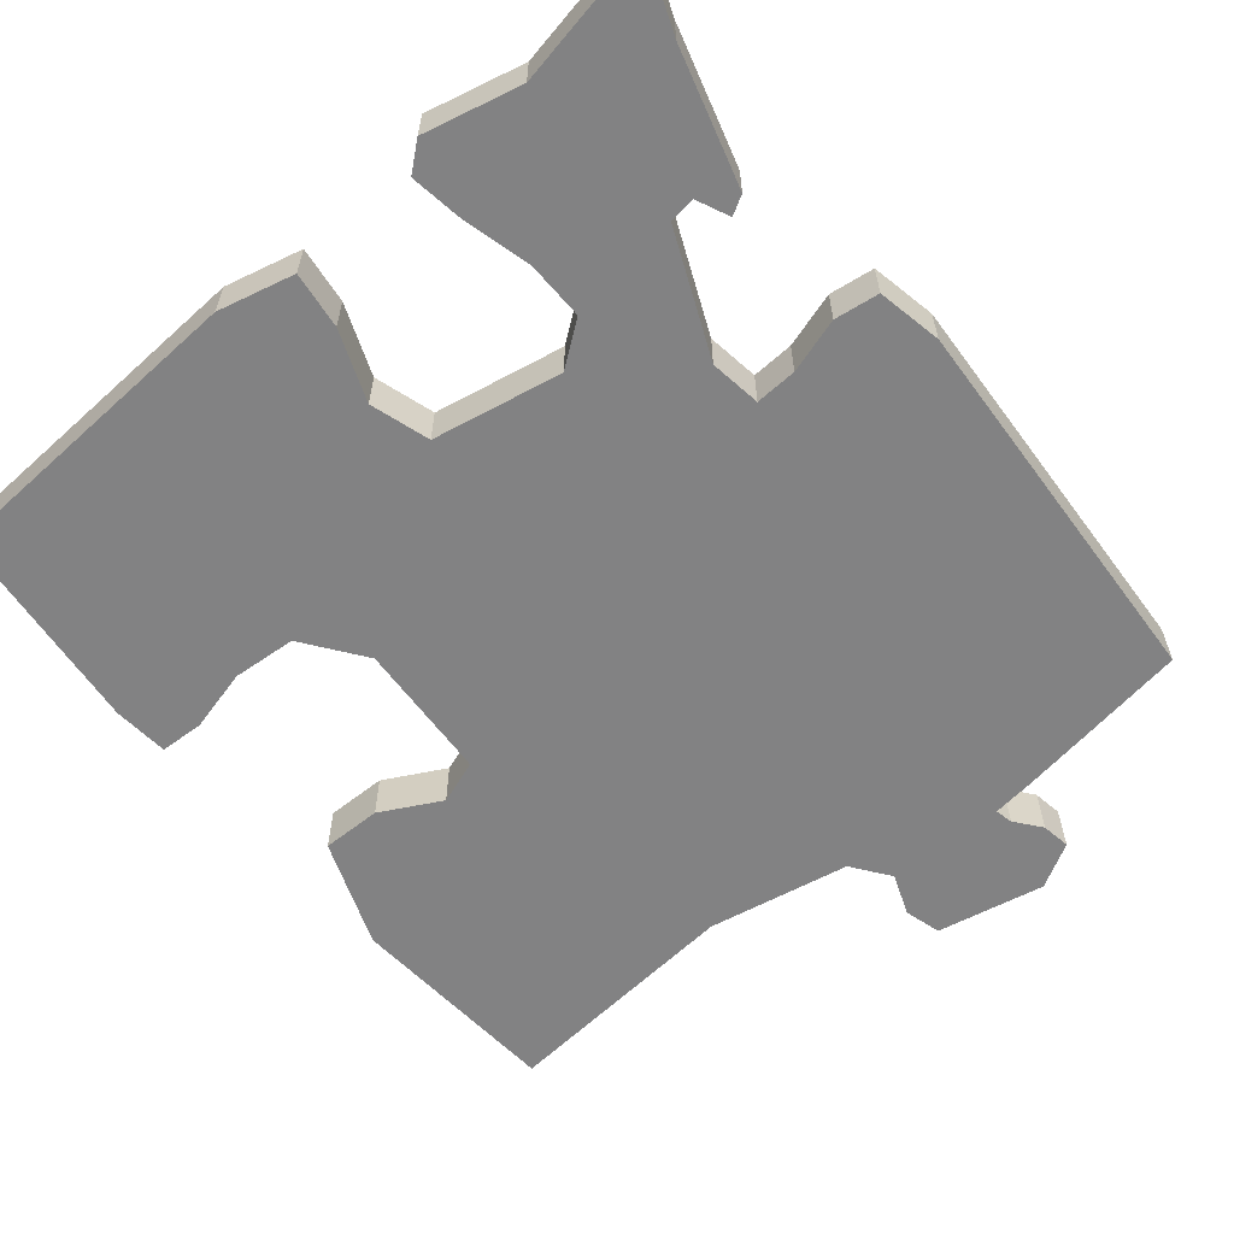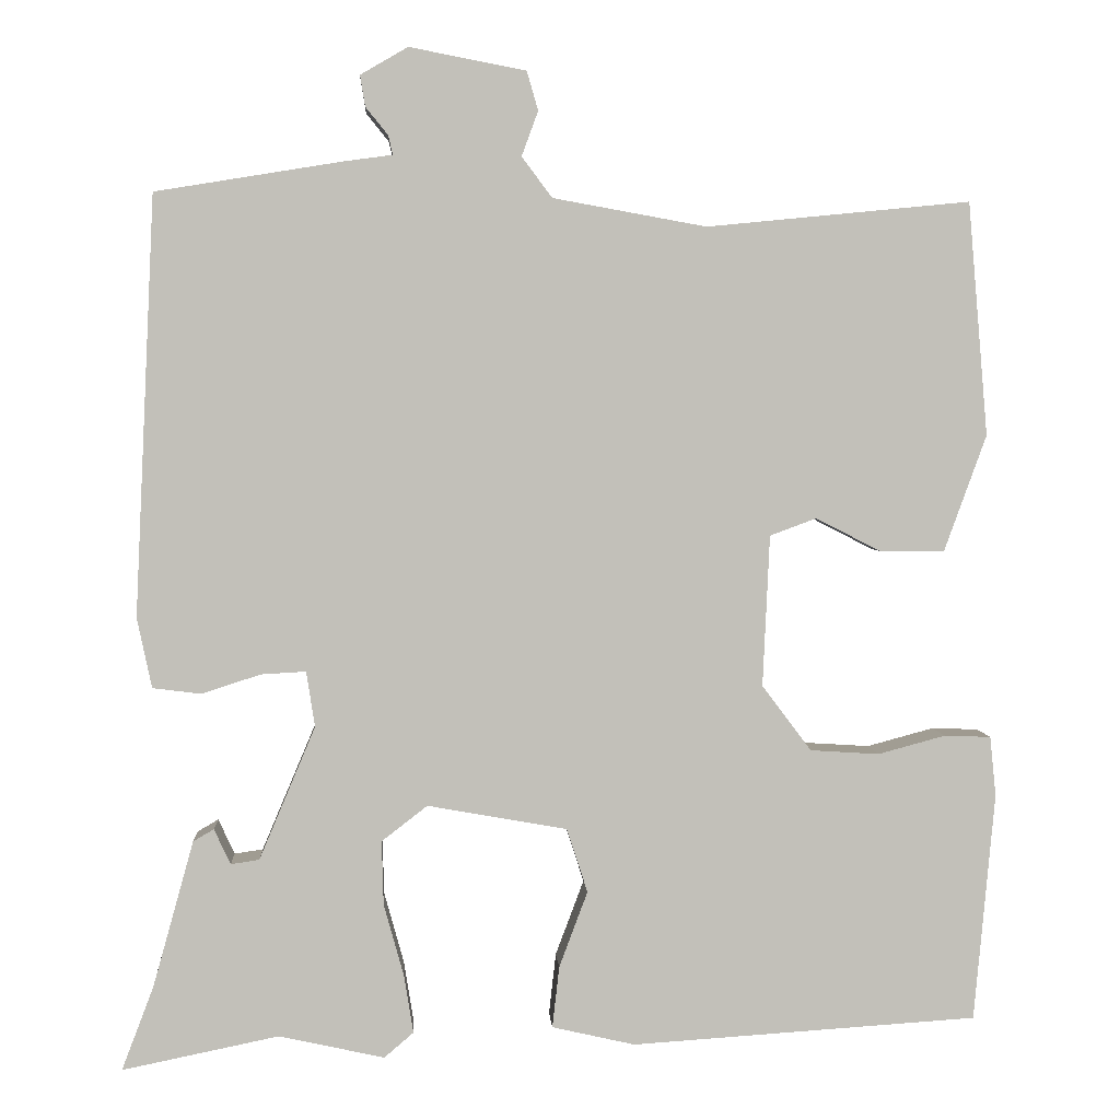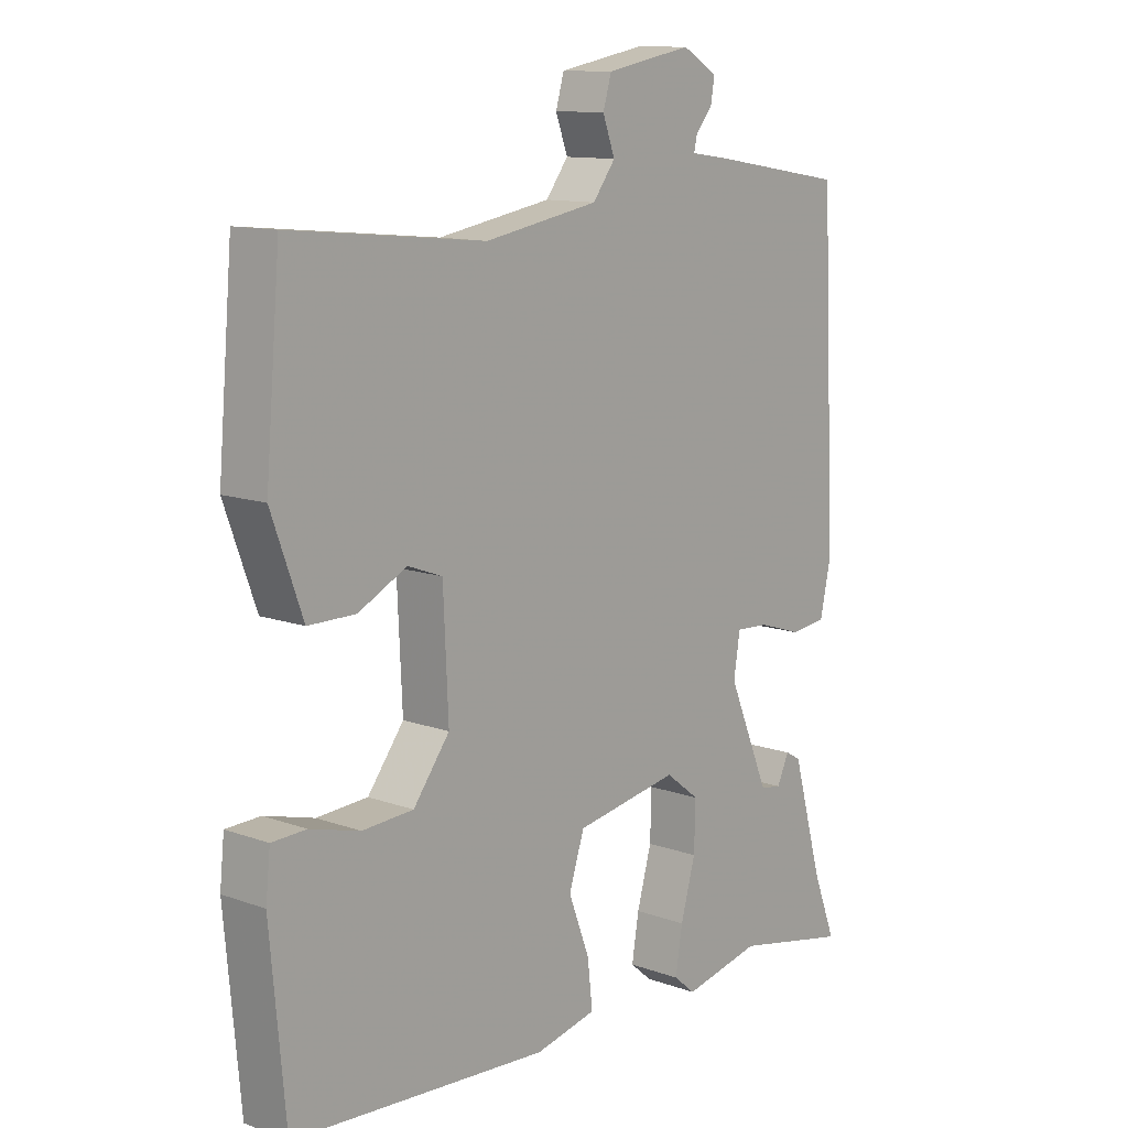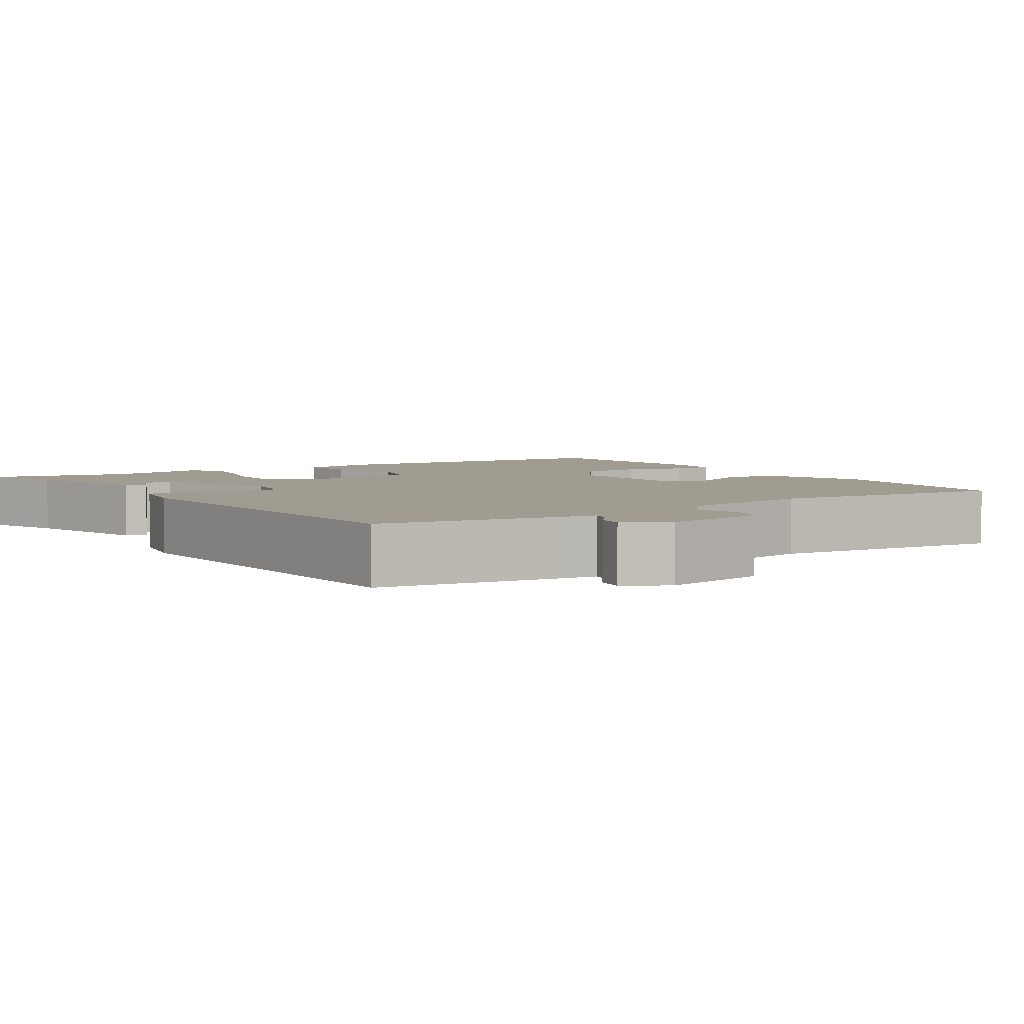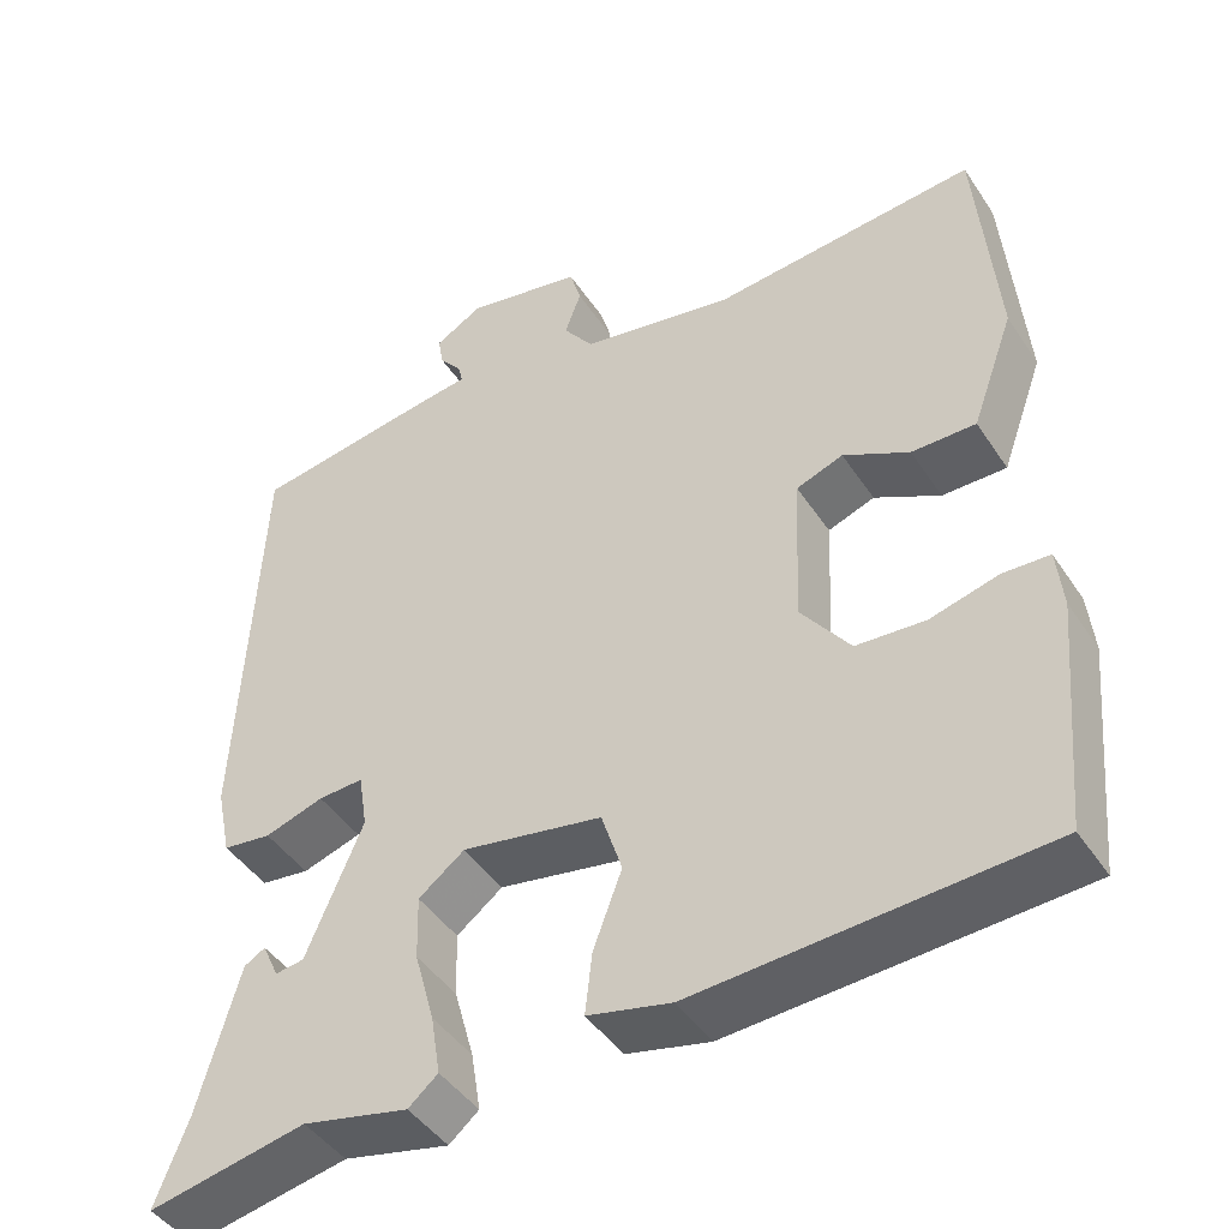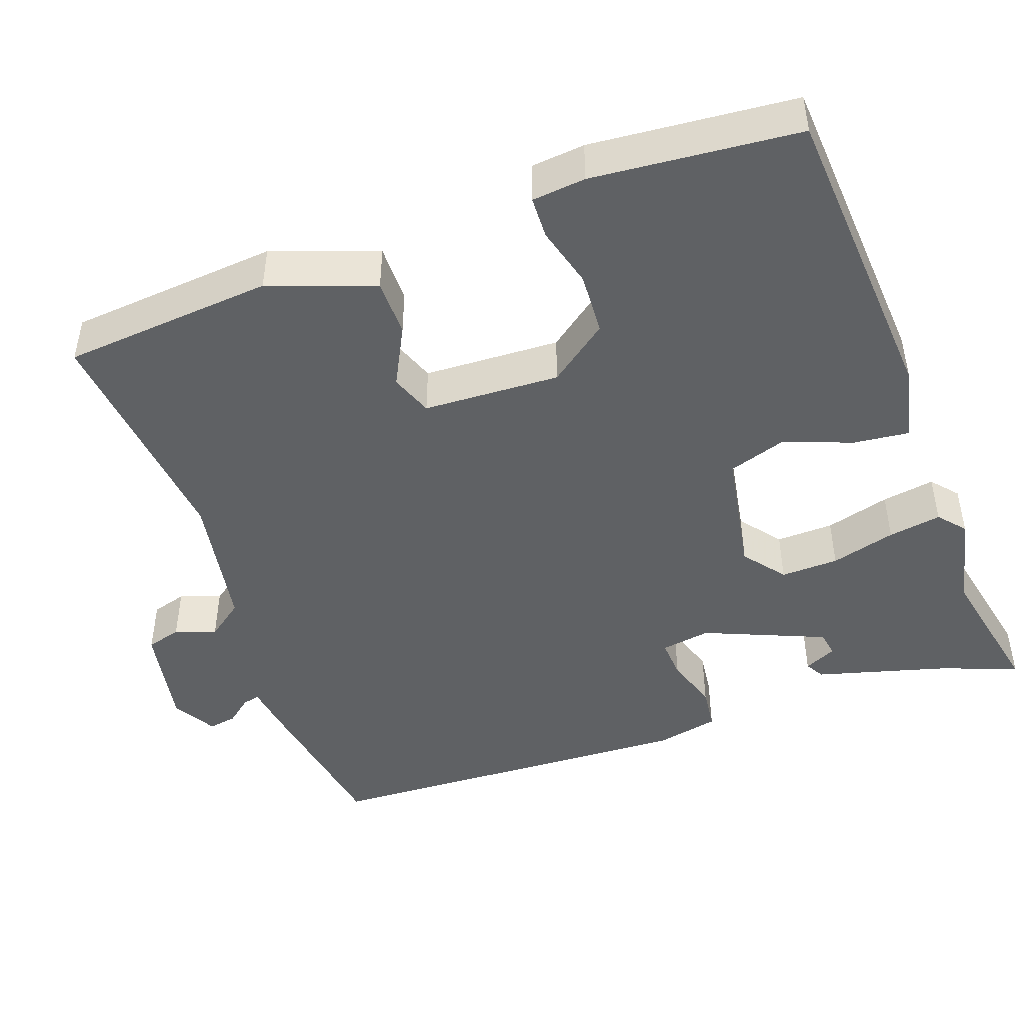
<metadata>
{"format":"obj","ext":"obj","renderer":"f3d","projection":"perspective","resolution":1024,"background":"white","views":[{"elev":-60.8,"azim":-141.0,"up":"+Y"},{"elev":3.5,"azim":-3.4,"up":"+Z"},{"elev":11.8,"azim":130.7,"up":"+Z"},{"elev":4.5,"azim":-33.6,"up":"+Y"},{"elev":-44.6,"azim":31.3,"up":"+Z"},{"elev":-46.4,"azim":109.9,"up":"+Y"}]}
</metadata>
<code>
v -0.462 0.07 0.509
v -0.248 0.07 0.544
v -0.19 0.07 0.552
v -0.195 0.07 0.574
v -0.221 0.07 0.606
v -0.227 0.07 0.642
v -0.172 0.07 0.674
v -0.037 0.07 0.648
v -0.024 0.07 0.603
v -0.043 0.07 0.551
v -0.008 0.07 0.504
v 0.17 0.07 0.472
v 0.475 0.07 0.502
v 0.498 0.07 0.232
v 0.449 0.07 0.097
v 0.375 0.07 0.097
v 0.299 0.07 0.136
v 0.245 0.07 0.116
v 0.237 0.07 -0.059
v 0.294 0.07 -0.135
v 0.374 0.07 -0.14
v 0.452 0.07 -0.119
v 0.506 0.07 -0.121
v 0.513 0.07 -0.19
v 0.489 0.07 -0.454
v 0.088 0.07 -0.48
v -0.008 0.07 -0.458
v 0 0.07 -0.387
v 0.033 0.07 -0.299
v 0.009 0.07 -0.225
v -0.153 0.07 -0.196
v -0.206 0.07 -0.237
v -0.204 0.07 -0.311
v -0.181 0.07 -0.394
v -0.17 0.07 -0.462
v -0.204 0.07 -0.491
v -0.326 0.07 -0.464
v -0.507 0.07 -0.501
v -0.47 0.07 -0.404
v -0.423 0.07 -0.235
v -0.399 0.07 -0.221
v -0.38 0.07 -0.262
v -0.347 0.07 -0.257
v -0.282 0.07 -0.103
v -0.292 0.07 -0.039
v -0.344 0.07 -0.042
v -0.412 0.07 -0.064
v -0.468 0.07 -0.057
v -0.485 0.07 0.024
v -0.462 0 0.509
v -0.248 0 0.544
v -0.19 0 0.552
v -0.195 0 0.574
v -0.221 0 0.606
v -0.227 0 0.642
v -0.172 0 0.674
v -0.037 0 0.648
v -0.024 0 0.603
v -0.043 0 0.551
v -0.008 0 0.504
v 0.17 0 0.472
v 0.475 0 0.502
v 0.498 0 0.232
v 0.449 0 0.097
v 0.375 0 0.097
v 0.299 0 0.136
v 0.245 0 0.116
v 0.237 0 -0.059
v 0.294 0 -0.135
v 0.374 0 -0.14
v 0.452 0 -0.119
v 0.506 0 -0.121
v 0.513 0 -0.19
v 0.489 0 -0.454
v 0.088 0 -0.48
v -0.008 0 -0.458
v 0 0 -0.387
v 0.033 0 -0.299
v 0.009 0 -0.225
v -0.153 0 -0.196
v -0.206 0 -0.237
v -0.204 0 -0.311
v -0.181 0 -0.394
v -0.17 0 -0.462
v -0.204 0 -0.491
v -0.326 0 -0.464
v -0.507 0 -0.501
v -0.47 0 -0.404
v -0.423 0 -0.235
v -0.399 0 -0.221
v -0.38 0 -0.262
v -0.347 0 -0.257
v -0.282 0 -0.103
v -0.292 0 -0.039
v -0.344 0 -0.042
v -0.412 0 -0.064
v -0.468 0 -0.057
v -0.485 0 0.024
f 1 2 3
f 49 1 3
f 48 49 3
f 47 48 3
f 46 47 3
f 45 46 3
f 44 45 3
f 39 40 41 42
f 39 42 43
f 38 39 43
f 37 38 43
f 37 43 44
f 36 37 44
f 35 36 44
f 34 35 44
f 33 34 44
f 27 28 29
f 26 27 29
f 25 26 29
f 24 25 29
f 23 24 29
f 22 23 29
f 21 22 29
f 20 21 29 30
f 19 20 30 31
f 15 16 17
f 14 15 17
f 13 14 17
f 12 13 17
f 11 12 17 18
f 18 19 31
f 11 18 31
f 10 11 31
f 8 9 10
f 7 8 10
f 6 7 10
f 5 6 10
f 4 5 10
f 32 33 44
f 32 44 3
f 31 32 3
f 10 31 3
f 3 4 10
f 52 51 50
f 52 50 98
f 52 98 97
f 52 97 96
f 52 96 95
f 52 95 94
f 52 94 93
f 91 90 89 88
f 92 91 88
f 92 88 87
f 92 87 86
f 93 92 86
f 93 86 85
f 93 85 84
f 93 84 83
f 93 83 82
f 78 77 76
f 78 76 75
f 78 75 74
f 78 74 73
f 78 73 72
f 78 72 71
f 78 71 70
f 79 78 70 69
f 80 79 69 68
f 66 65 64
f 66 64 63
f 66 63 62
f 66 62 61
f 67 66 61 60
f 80 68 67
f 80 67 60
f 80 60 59
f 59 58 57
f 59 57 56
f 59 56 55
f 59 55 54
f 59 54 53
f 93 82 81
f 52 93 81
f 52 81 80
f 52 80 59
f 59 53 52
f 1 50 51 2
f 2 51 52 3
f 3 52 53 4
f 4 53 54 5
f 5 54 55 6
f 6 55 56 7
f 7 56 57 8
f 8 57 58 9
f 9 58 59 10
f 10 59 60 11
f 11 60 61 12
f 12 61 62 13
f 13 62 63 14
f 14 63 64 15
f 15 64 65 16
f 16 65 66 17
f 17 66 67 18
f 18 67 68 19
f 19 68 69 20
f 20 69 70 21
f 21 70 71 22
f 22 71 72 23
f 23 72 73 24
f 24 73 74 25
f 25 74 75 26
f 26 75 76 27
f 27 76 77 28
f 28 77 78 29
f 29 78 79 30
f 30 79 80 31
f 31 80 81 32
f 32 81 82 33
f 33 82 83 34
f 34 83 84 35
f 35 84 85 36
f 36 85 86 37
f 37 86 87 38
f 38 87 88 39
f 39 88 89 40
f 40 89 90 41
f 41 90 91 42
f 42 91 92 43
f 43 92 93 44
f 44 93 94 45
f 45 94 95 46
f 46 95 96 47
f 47 96 97 48
f 48 97 98 49
f 49 98 50 1

</code>
